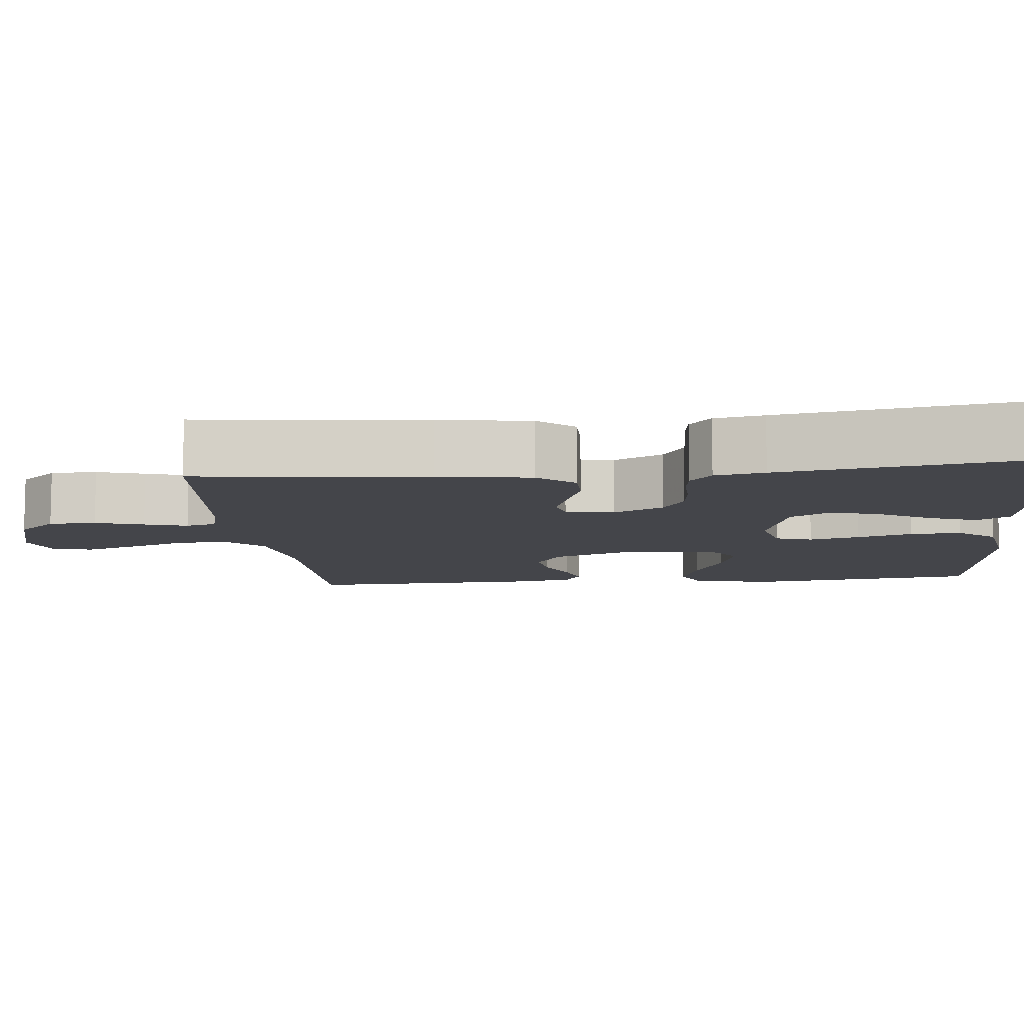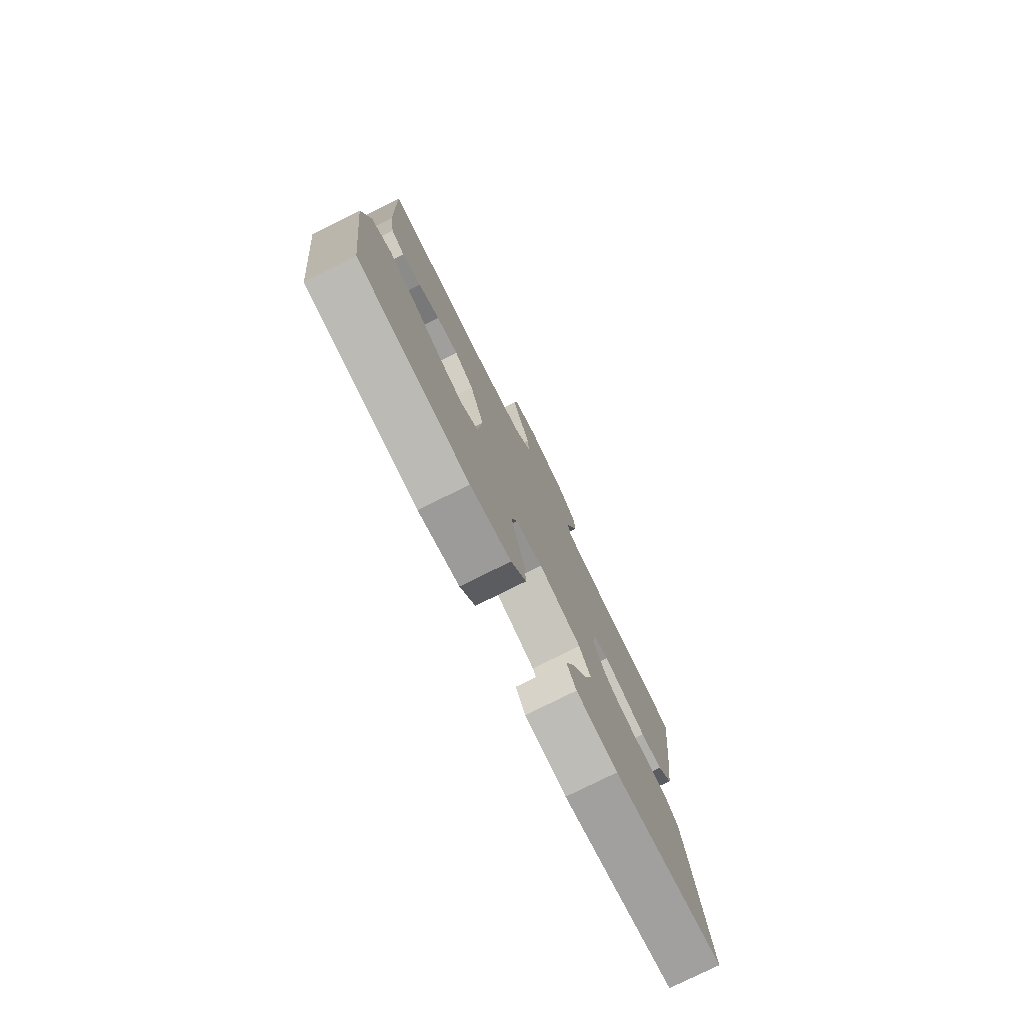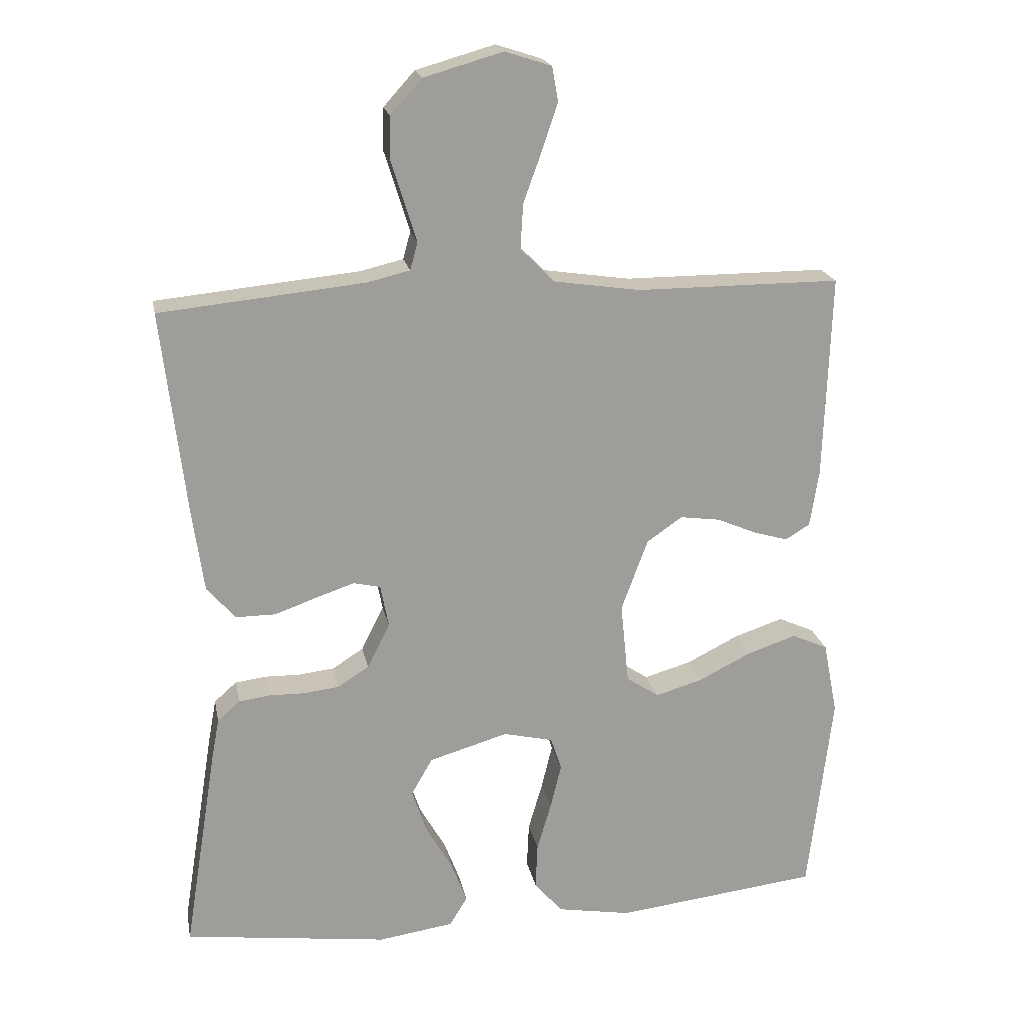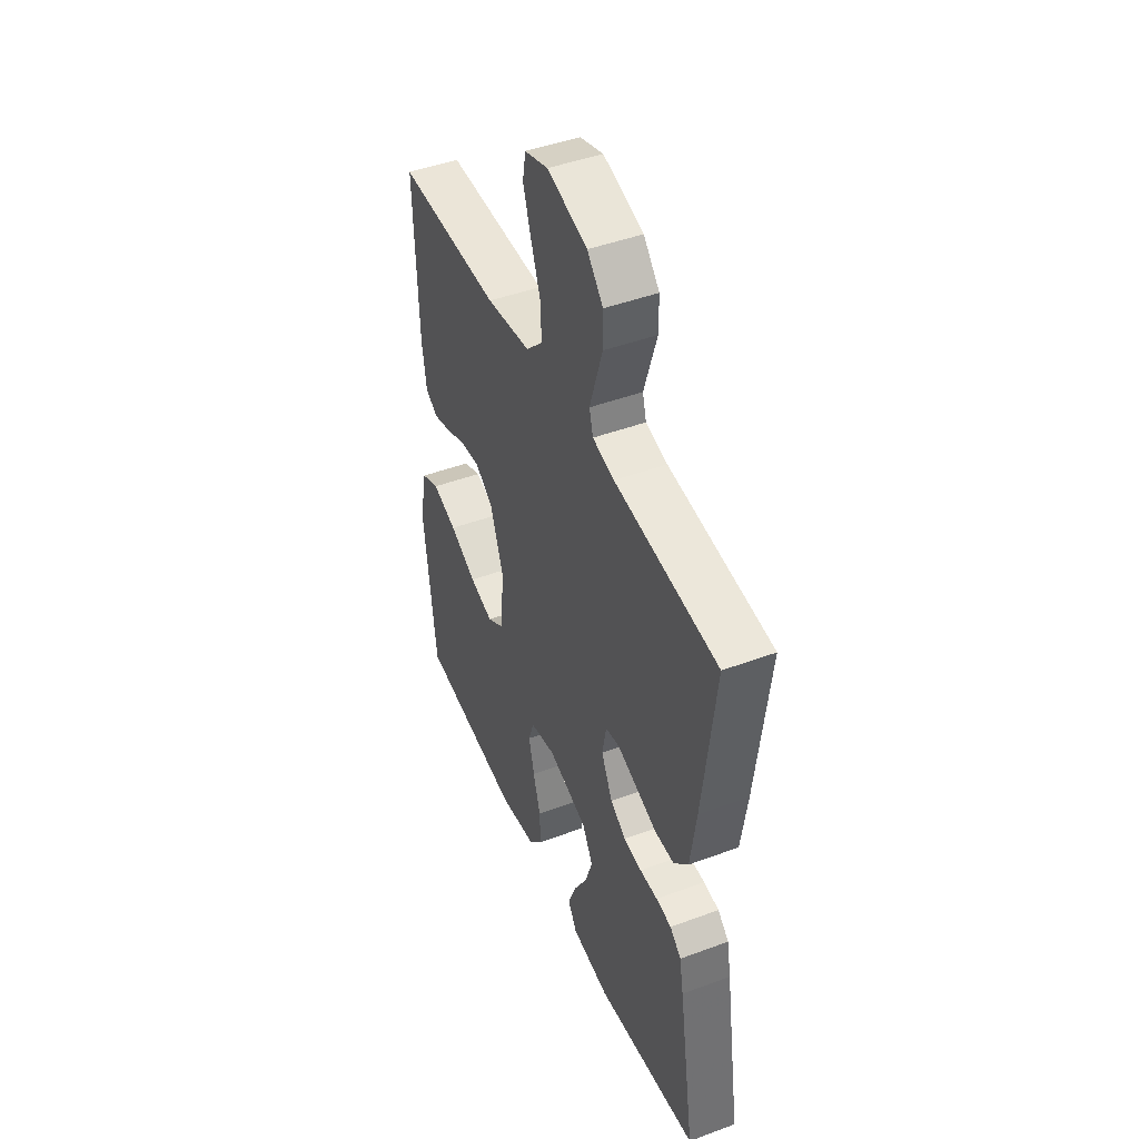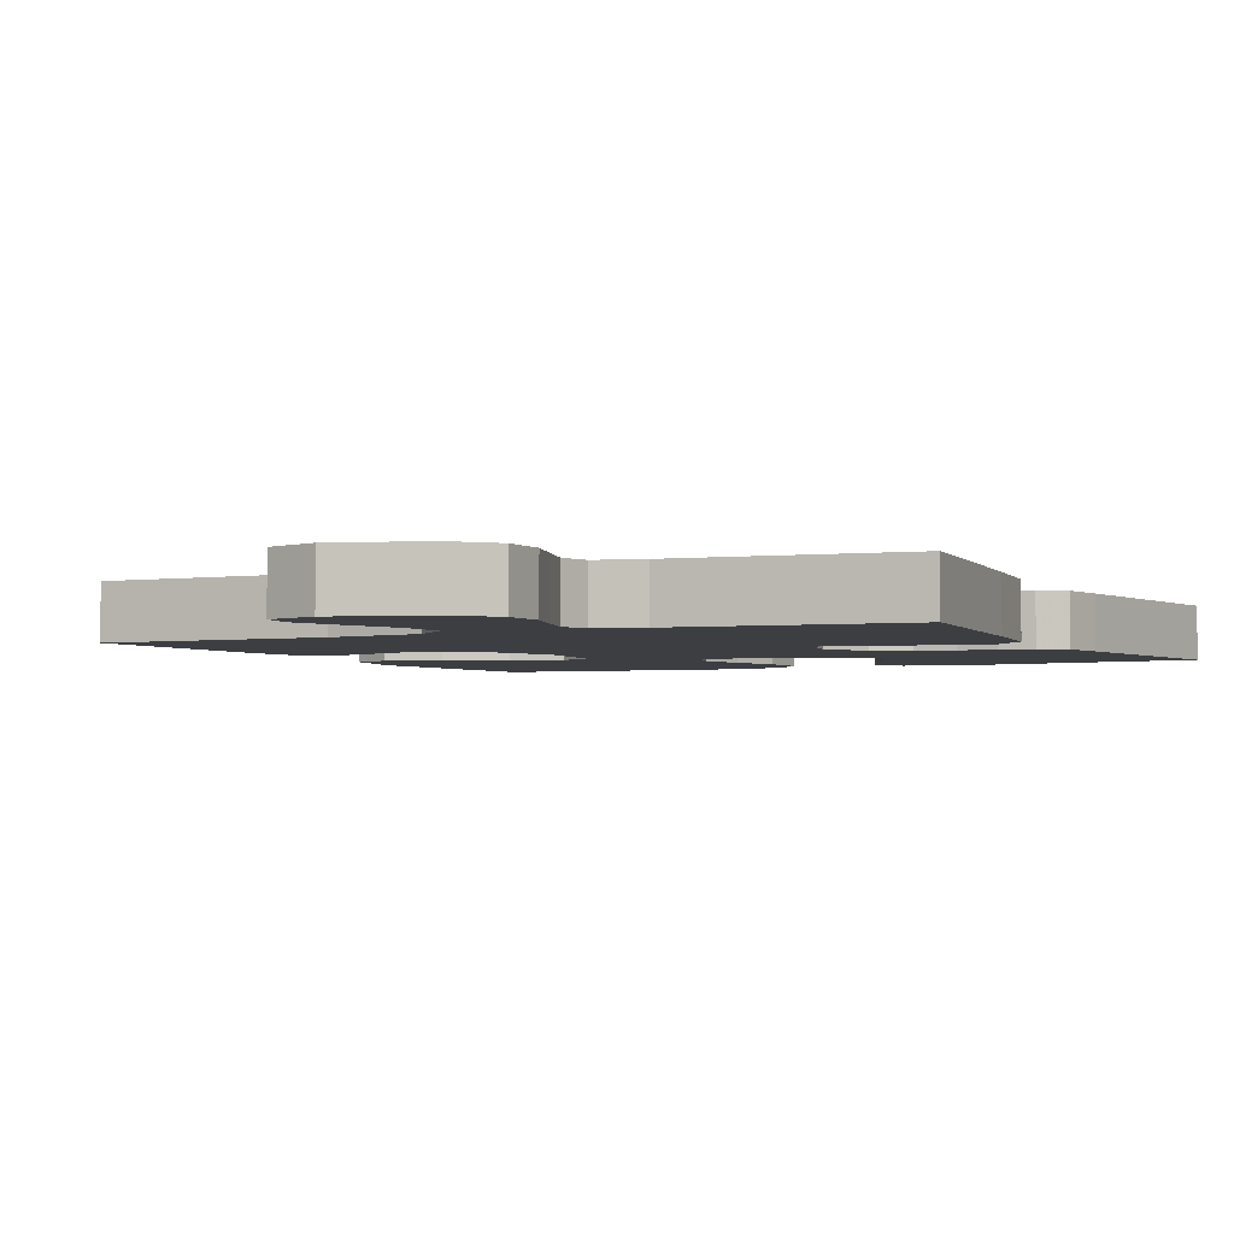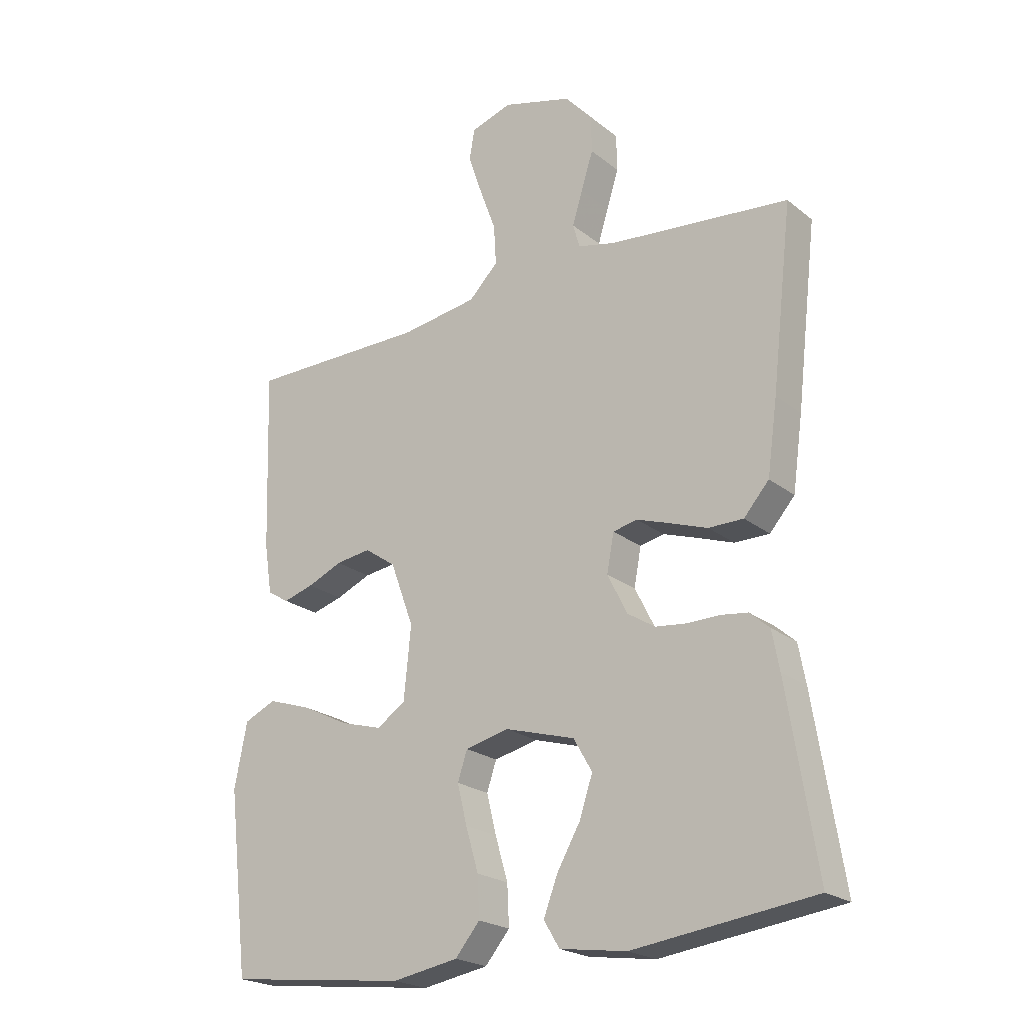
<metadata>
{"format":"obj","ext":"obj","renderer":"f3d","projection":"perspective","resolution":1024,"background":"white","views":[{"elev":-9.3,"azim":96.0,"up":"+Y"},{"elev":-78.1,"azim":-63.5,"up":"+Z"},{"elev":19.9,"azim":169.1,"up":"+Z"},{"elev":46.0,"azim":67.0,"up":"+Z"},{"elev":-3.2,"azim":25.7,"up":"+Y"},{"elev":-22.2,"azim":36.7,"up":"+Z"}]}
</metadata>
<code>
v -0.5 0.07 0.5
v -0.2 0.07 0.5
v -0.072 0.07 0.519
v -0.023 0.07 0.568
v -0.027 0.07 0.635
v -0.054 0.07 0.709
v -0.077 0.07 0.777
v -0.068 0.07 0.828
v 0 0.07 0.85
v 0.116 0.07 0.817
v 0.162 0.07 0.766
v 0.163 0.07 0.704
v 0.143 0.07 0.641
v 0.126 0.07 0.585
v 0.137 0.07 0.545
v 0.2 0.07 0.53
v 0.5 0.07 0.5
v 0.465 0.07 0.2
v 0.448 0.07 0.079
v 0.406 0.07 0.031
v 0.348 0.07 0.031
v 0.286 0.07 0.053
v 0.23 0.07 0.072
v 0.19 0.07 0.063
v 0.178 0.07 0
v 0.211 0.07 -0.066
v 0.257 0.07 -0.095
v 0.31 0.07 -0.101
v 0.362 0.07 -0.1
v 0.407 0.07 -0.106
v 0.44 0.07 -0.135
v 0.452 0.07 -0.2
v 0.5 0.07 -0.5
v 0.2 0.07 -0.539
v 0.089 0.07 -0.523
v 0.063 0.07 -0.48
v 0.086 0.07 -0.419
v 0.125 0.07 -0.351
v 0.147 0.07 -0.285
v 0.116 0.07 -0.231
v 0 0.07 -0.197
v -0.073 0.07 -0.214
v -0.089 0.07 -0.262
v -0.073 0.07 -0.328
v -0.052 0.07 -0.4
v -0.049 0.07 -0.467
v -0.09 0.07 -0.516
v -0.2 0.07 -0.535
v -0.5 0.07 -0.5
v -0.535 0.07 -0.2
v -0.514 0.07 -0.093
v -0.461 0.07 -0.069
v -0.389 0.07 -0.093
v -0.311 0.07 -0.132
v -0.242 0.07 -0.152
v -0.194 0.07 -0.12
v -0.182 0.07 0
v -0.221 0.07 0.106
v -0.273 0.07 0.142
v -0.332 0.07 0.134
v -0.39 0.07 0.109
v -0.441 0.07 0.094
v -0.477 0.07 0.116
v -0.49 0.07 0.2
v -0.5 0 0.5
v -0.2 0 0.5
v -0.072 0 0.519
v -0.023 0 0.568
v -0.027 0 0.635
v -0.054 0 0.709
v -0.077 0 0.777
v -0.068 0 0.828
v 0 0 0.85
v 0.116 0 0.817
v 0.162 0 0.766
v 0.163 0 0.704
v 0.143 0 0.641
v 0.126 0 0.585
v 0.137 0 0.545
v 0.2 0 0.53
v 0.5 0 0.5
v 0.465 0 0.2
v 0.448 0 0.079
v 0.406 0 0.031
v 0.348 0 0.031
v 0.286 0 0.053
v 0.23 0 0.072
v 0.19 0 0.063
v 0.178 0 0
v 0.211 0 -0.066
v 0.257 0 -0.095
v 0.31 0 -0.101
v 0.362 0 -0.1
v 0.407 0 -0.106
v 0.44 0 -0.135
v 0.452 0 -0.2
v 0.5 0 -0.5
v 0.2 0 -0.539
v 0.089 0 -0.523
v 0.063 0 -0.48
v 0.086 0 -0.419
v 0.125 0 -0.351
v 0.147 0 -0.285
v 0.116 0 -0.231
v 0 0 -0.197
v -0.073 0 -0.214
v -0.089 0 -0.262
v -0.073 0 -0.328
v -0.052 0 -0.4
v -0.049 0 -0.467
v -0.09 0 -0.516
v -0.2 0 -0.535
v -0.5 0 -0.5
v -0.535 0 -0.2
v -0.514 0 -0.093
v -0.461 0 -0.069
v -0.389 0 -0.093
v -0.311 0 -0.132
v -0.242 0 -0.152
v -0.194 0 -0.12
v -0.182 0 0
v -0.221 0 0.106
v -0.273 0 0.142
v -0.332 0 0.134
v -0.39 0 0.109
v -0.441 0 0.094
v -0.477 0 0.116
v -0.49 0 0.2
f 63 64 1 2
f 60 61 62 63
f 59 60 63 2
f 58 59 2 3
f 57 58 3 4
f 56 57 4
f 51 52 53 54
f 51 54 55
f 50 51 55
f 49 50 55
f 48 49 55 56
f 44 45 46 47
f 43 44 47 48
f 42 43 48 56
f 35 36 37 38
f 35 38 39
f 34 35 39
f 33 34 39
f 32 33 39 40
f 28 29 30 31
f 27 28 31 32
f 19 20 21 22
f 19 22 23
f 16 17 18 19
f 15 16 19 23
f 14 15 23 24
f 10 11 12 13
f 10 13 14
f 9 10 14
f 5 6 7 8
f 5 8 9 14
f 41 42 56 4
f 27 32 40 41
f 26 27 41
f 25 26 41
f 24 25 41 4
f 4 5 14 24
f 66 65 128 127
f 127 126 125 124
f 66 127 124 123
f 67 66 123 122
f 68 67 122 121
f 68 121 120
f 118 117 116 115
f 119 118 115
f 119 115 114
f 119 114 113
f 120 119 113 112
f 111 110 109 108
f 112 111 108 107
f 120 112 107 106
f 102 101 100 99
f 103 102 99
f 103 99 98
f 103 98 97
f 104 103 97 96
f 95 94 93 92
f 96 95 92 91
f 86 85 84 83
f 87 86 83
f 83 82 81 80
f 87 83 80 79
f 88 87 79 78
f 77 76 75 74
f 78 77 74
f 78 74 73
f 72 71 70 69
f 78 73 72 69
f 68 120 106 105
f 105 104 96 91
f 105 91 90
f 105 90 89
f 68 105 89 88
f 88 78 69 68
f 1 65 66 2
f 2 66 67 3
f 3 67 68 4
f 4 68 69 5
f 5 69 70 6
f 6 70 71 7
f 7 71 72 8
f 8 72 73 9
f 9 73 74 10
f 10 74 75 11
f 11 75 76 12
f 12 76 77 13
f 13 77 78 14
f 14 78 79 15
f 15 79 80 16
f 16 80 81 17
f 17 81 82 18
f 18 82 83 19
f 19 83 84 20
f 20 84 85 21
f 21 85 86 22
f 22 86 87 23
f 23 87 88 24
f 24 88 89 25
f 25 89 90 26
f 26 90 91 27
f 27 91 92 28
f 28 92 93 29
f 29 93 94 30
f 30 94 95 31
f 31 95 96 32
f 32 96 97 33
f 33 97 98 34
f 34 98 99 35
f 35 99 100 36
f 36 100 101 37
f 37 101 102 38
f 38 102 103 39
f 39 103 104 40
f 40 104 105 41
f 41 105 106 42
f 42 106 107 43
f 43 107 108 44
f 44 108 109 45
f 45 109 110 46
f 46 110 111 47
f 47 111 112 48
f 48 112 113 49
f 49 113 114 50
f 50 114 115 51
f 51 115 116 52
f 52 116 117 53
f 53 117 118 54
f 54 118 119 55
f 55 119 120 56
f 56 120 121 57
f 57 121 122 58
f 58 122 123 59
f 59 123 124 60
f 60 124 125 61
f 61 125 126 62
f 62 126 127 63
f 63 127 128 64
f 64 128 65 1

</code>
